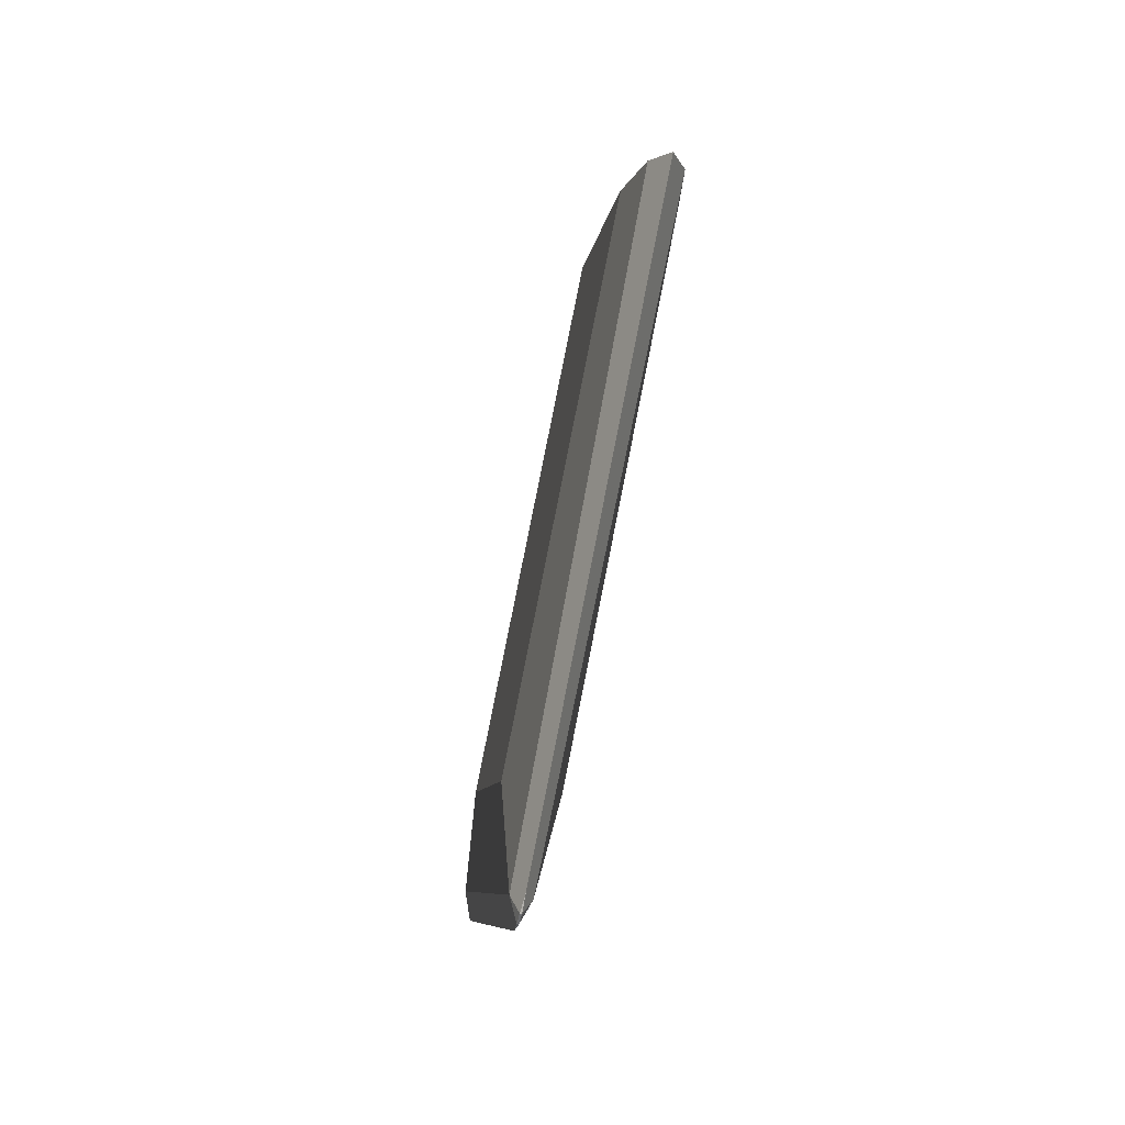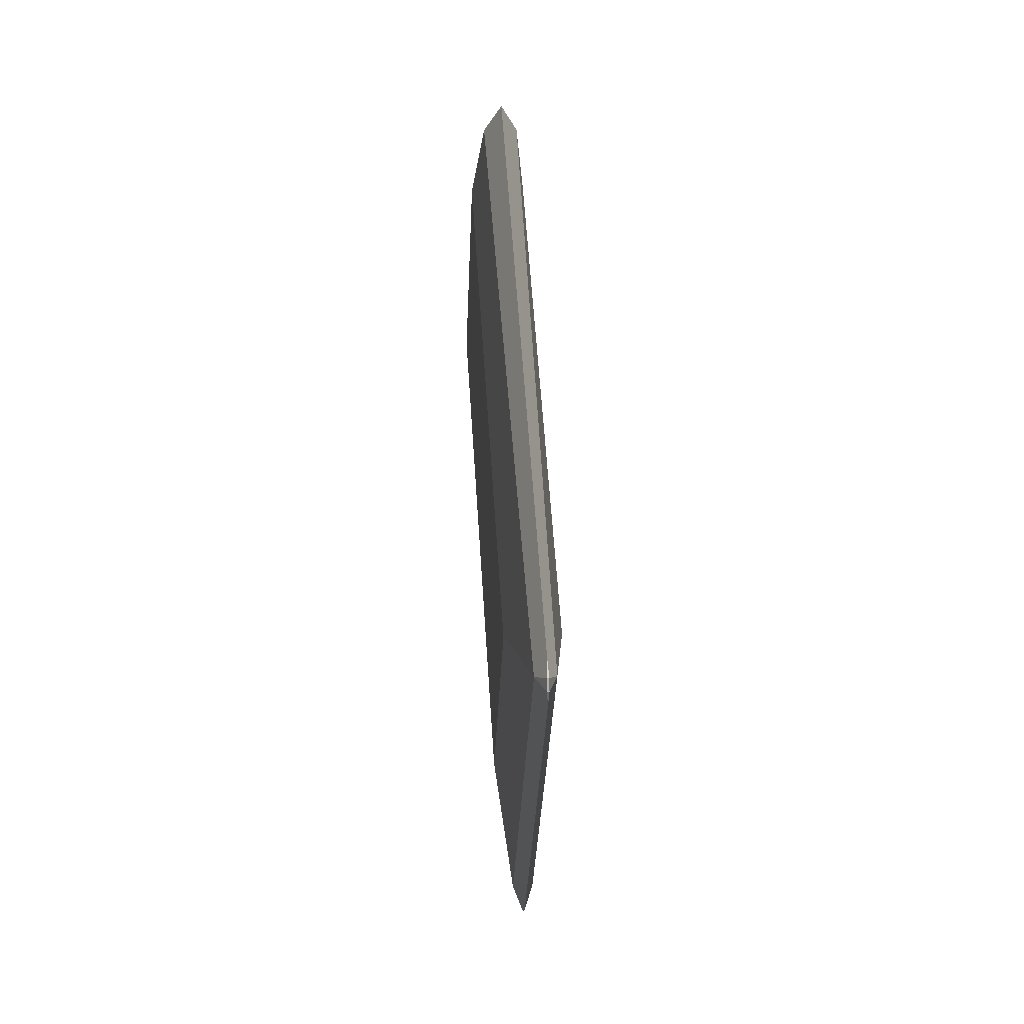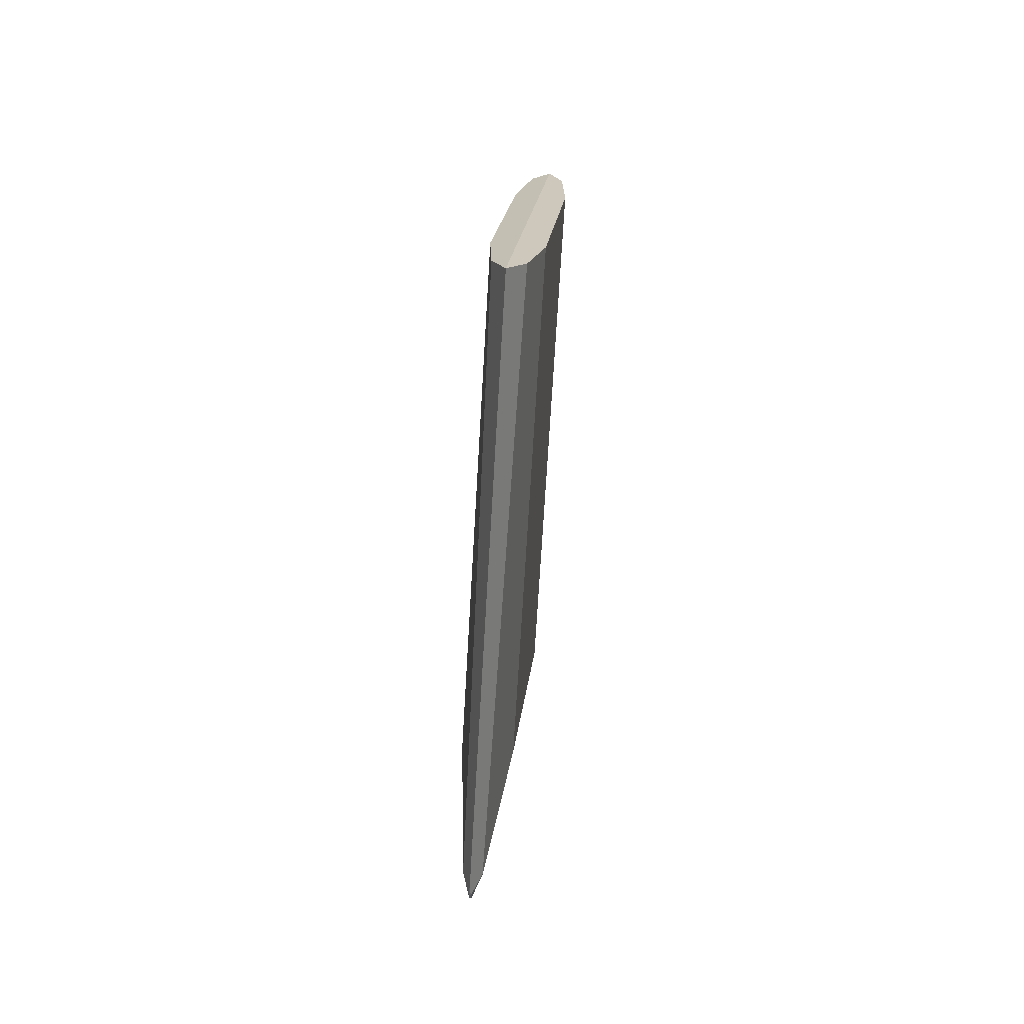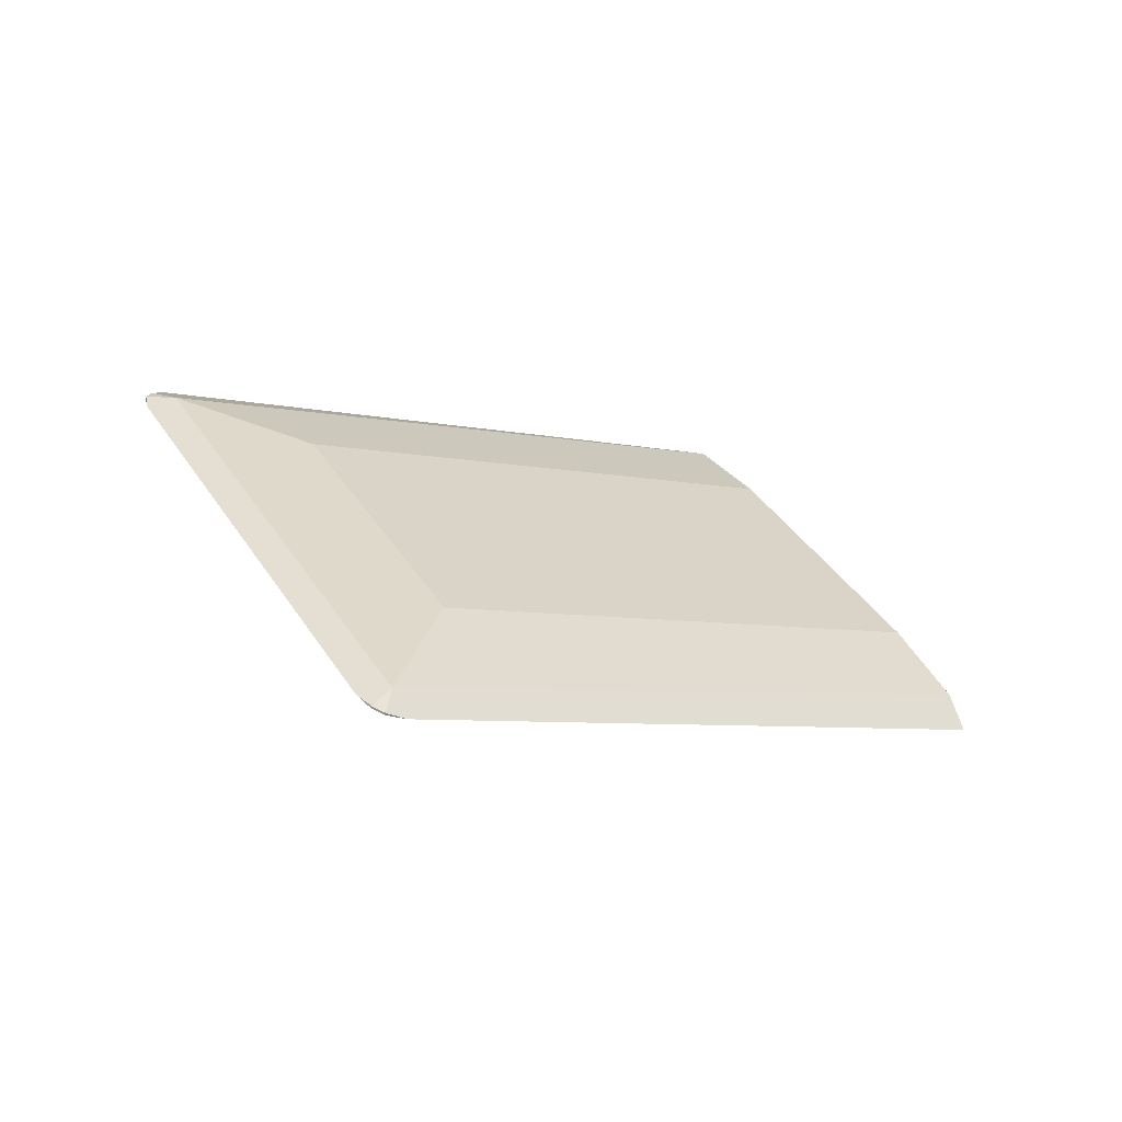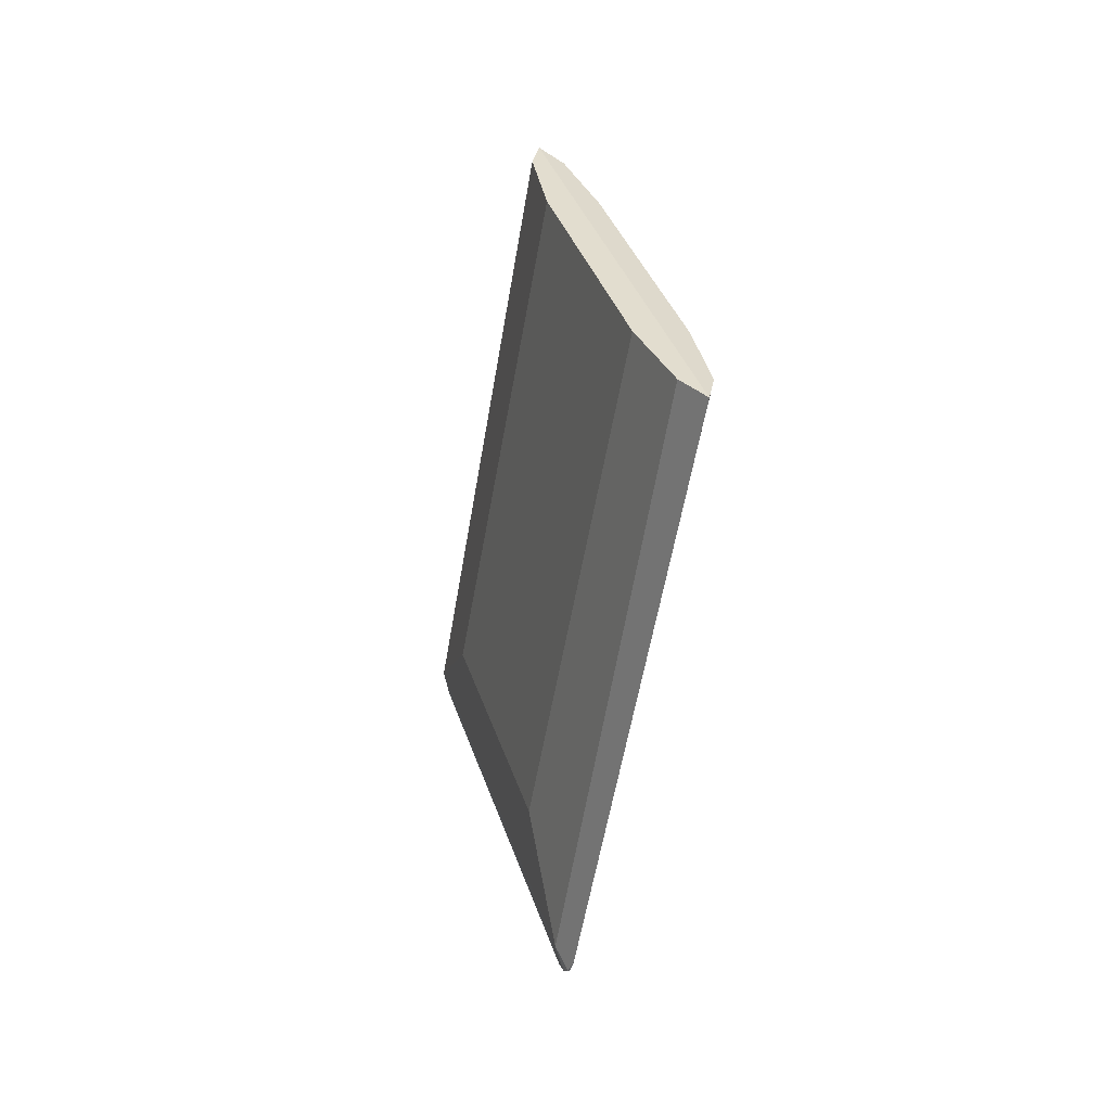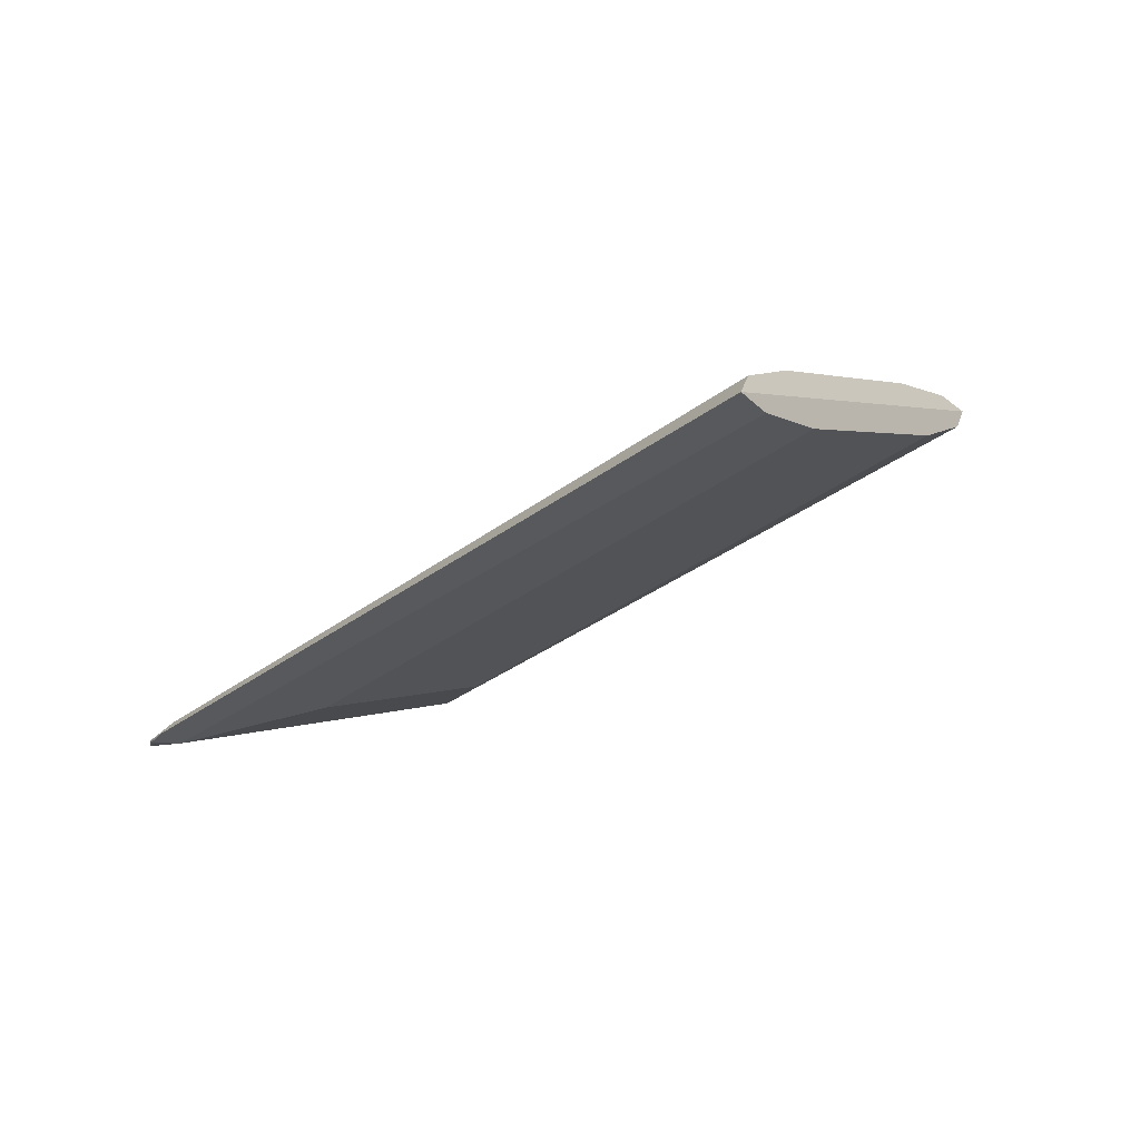
<metadata>
{"format":"obj","ext":"obj","renderer":"f3d","projection":"perspective","resolution":1024,"background":"white","views":[{"elev":-66.8,"azim":166.8,"up":"+Z"},{"elev":25.7,"azim":-4.3,"up":"+Z"},{"elev":50.8,"azim":-173.6,"up":"+Y"},{"elev":-64.1,"azim":68.1,"up":"+Z"},{"elev":2.0,"azim":-19.3,"up":"+Y"},{"elev":78.0,"azim":66.2,"up":"+Z"}]}
</metadata>
<code>
o Plane
v -0 -0.2567 0.9437
v -0.00214 -1.478 0.1782
v -0 0.3357 -0.02125
v -0.00214 -1.484 0.1521
v 0.03682 -0.2207 0.8791
v 0.02235 -1.428 0.1524
v 0.03682 0.2944 0.04008
v 0.02235 -0.8998 -0.7076
v 0.05978 -0.1215 0.7079
v 0.05978 -1.139 0.08331
v 0.05978 0.1866 0.206
v 0.05978 -0.8307 -0.4186
v -0.03682 -0.2207 0.8791
v -0.02235 -1.428 0.1524
v -0.03682 0.2944 0.04008
v -0.02235 -0.8998 -0.7076
v -0.05978 -0.1215 0.7079
v -0.05978 -1.139 0.08331
v -0.05978 0.1866 0.206
v -0 -1.476 0.113
v -0 -1.484 0.1521
v -0 -1.453 0.2093
v -0.05978 -0.8307 -0.4186
v -0 -0.8995 -0.7639
v 0.00214 -1.484 0.1521
v 0.00214 -1.478 0.1782
v -0 -0.8604 -0.7556
v -0 -1.478 0.1782
v -0 -0.9567 -0.7326
v -0 -0.9256 -0.7576
v 0.00214 -0.8995 -0.7639
v 0.00214 -0.9256 -0.7576
v -0.00214 -0.8995 -0.7639
v -0.00214 -0.9256 -0.7576
f 6 25 20 29 32 8
f 6 8 12 10
f 1 22 26 6 5
f 15 19 17 13 1 3
f 26 25 6
f 34 30 29
f 9 10 12 11
f 8 7 11 12
f 5 6 10 9
f 2 14 4
f 34 16 33
f 14 16 34 29 20 4
f 8 31 27 3 7
f 4 20 21
f 17 19 23 18
f 1 13 14 2 22
f 14 18 23 16
f 28 26 22
f 28 22 2
f 28 21 25 26
f 32 31 8
f 27 24 33
f 27 31 24
f 16 15 3 27 33
f 34 33 24 30
f 28 2 4 21
f 32 30 24 31
f 32 29 30
f 25 21 20
f 16 23 19 15
f 13 17 18 14
f 5 9 11 7 3 1

</code>
